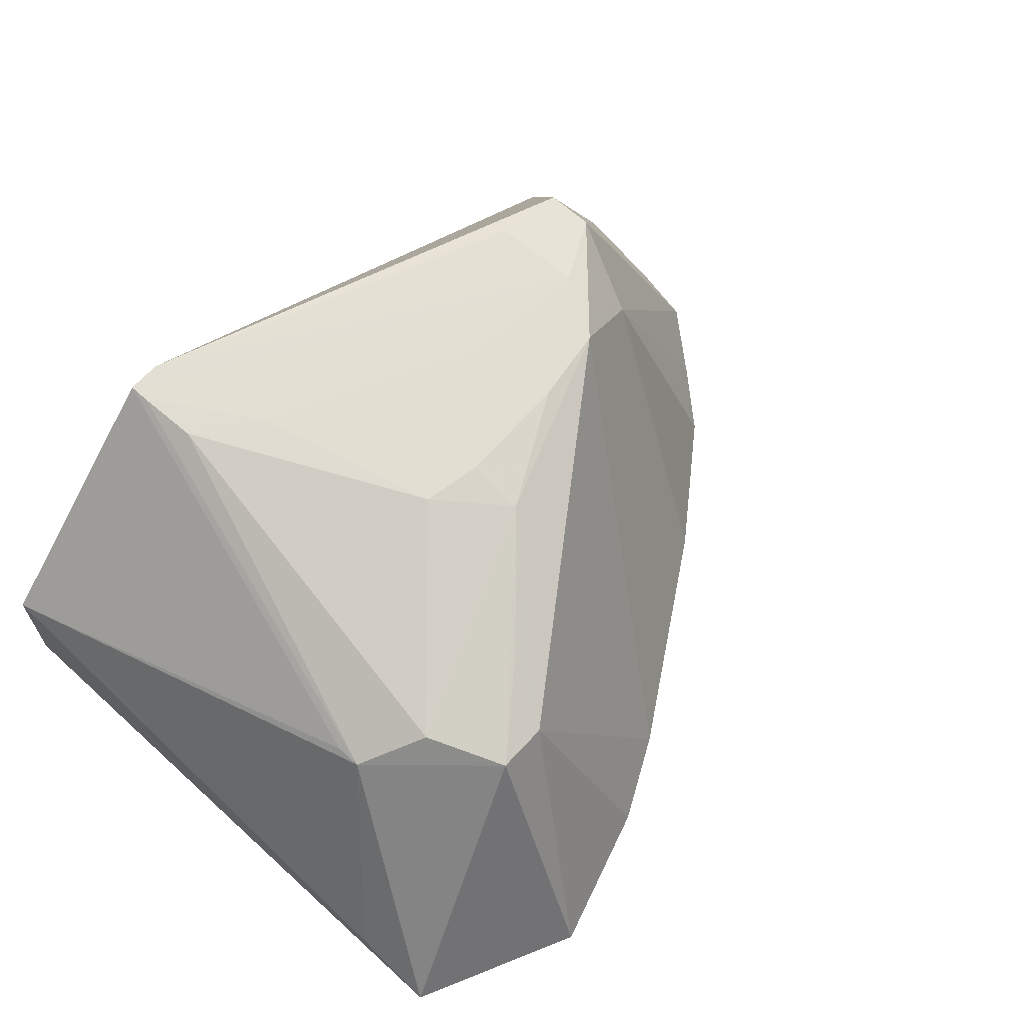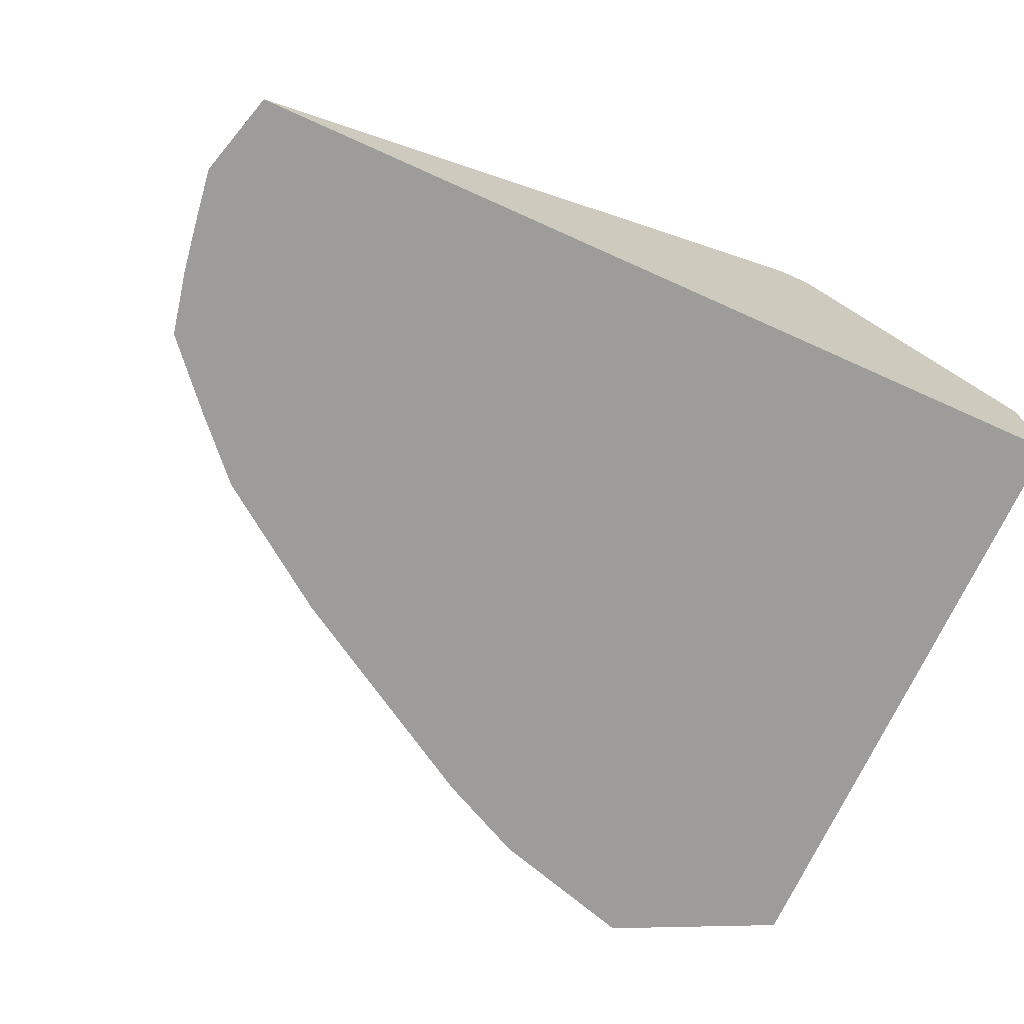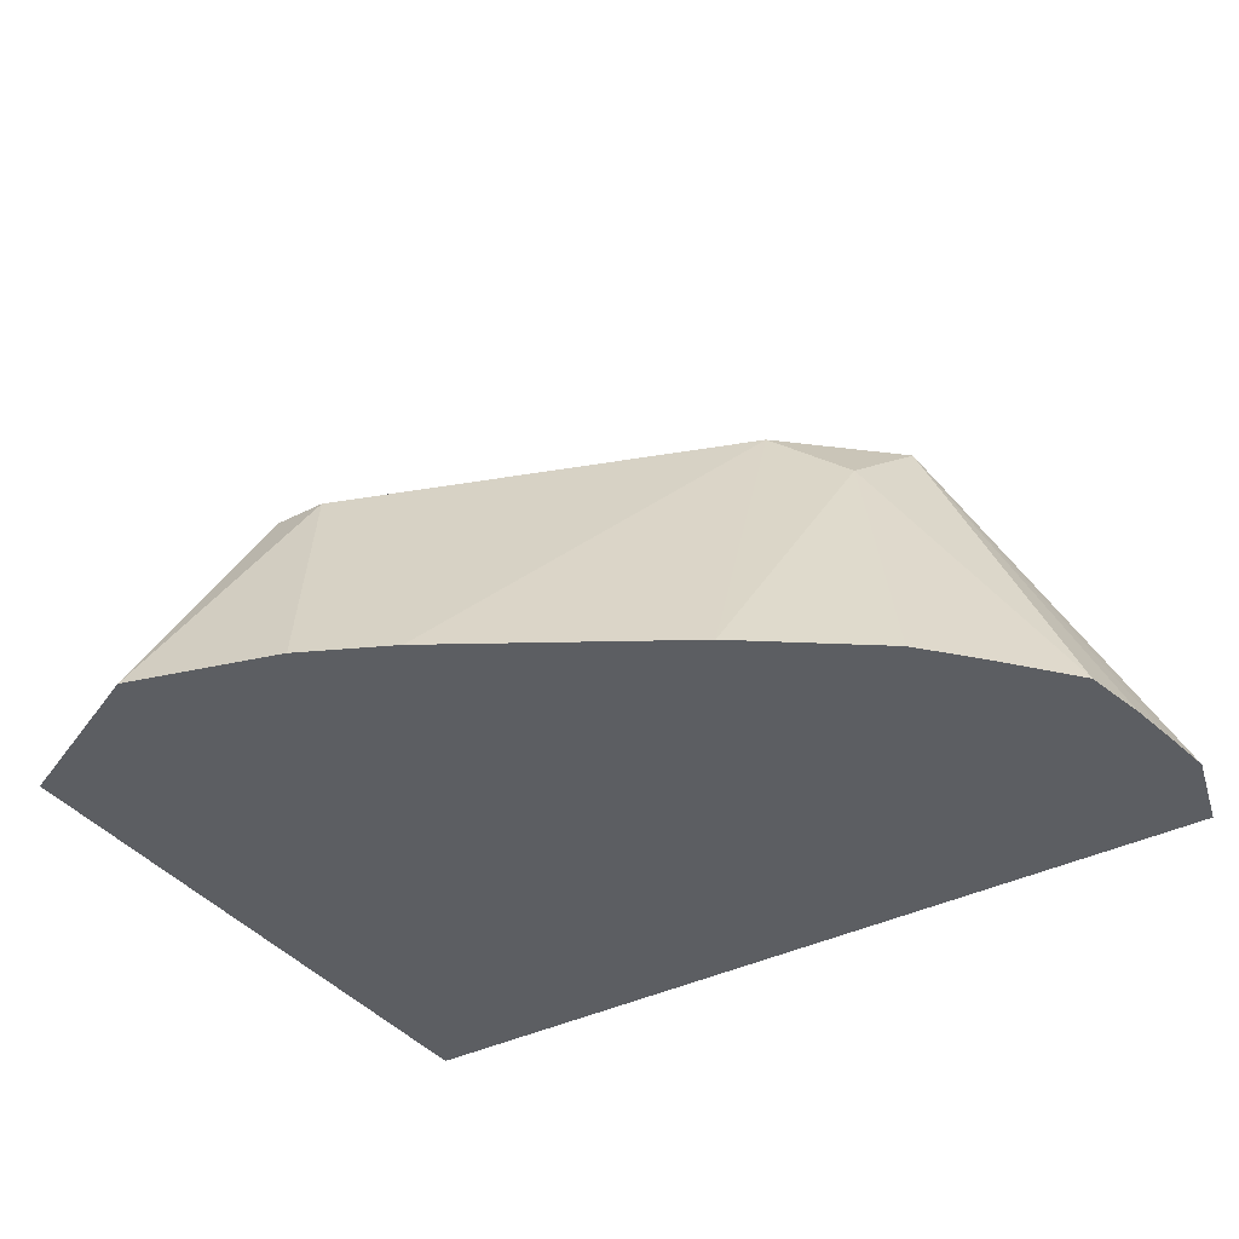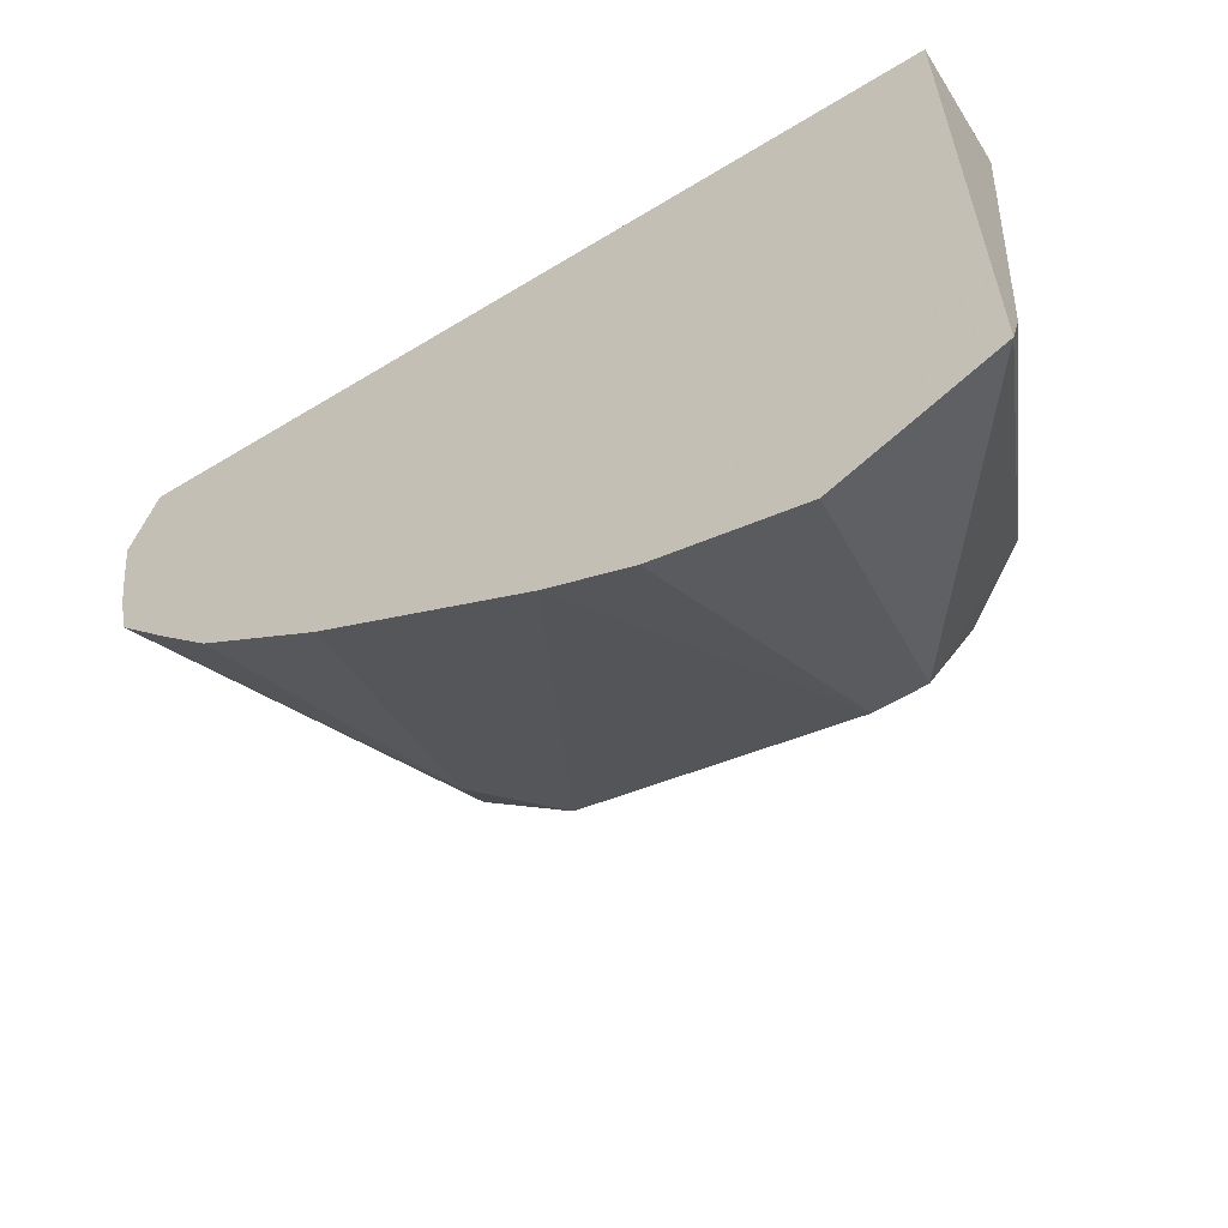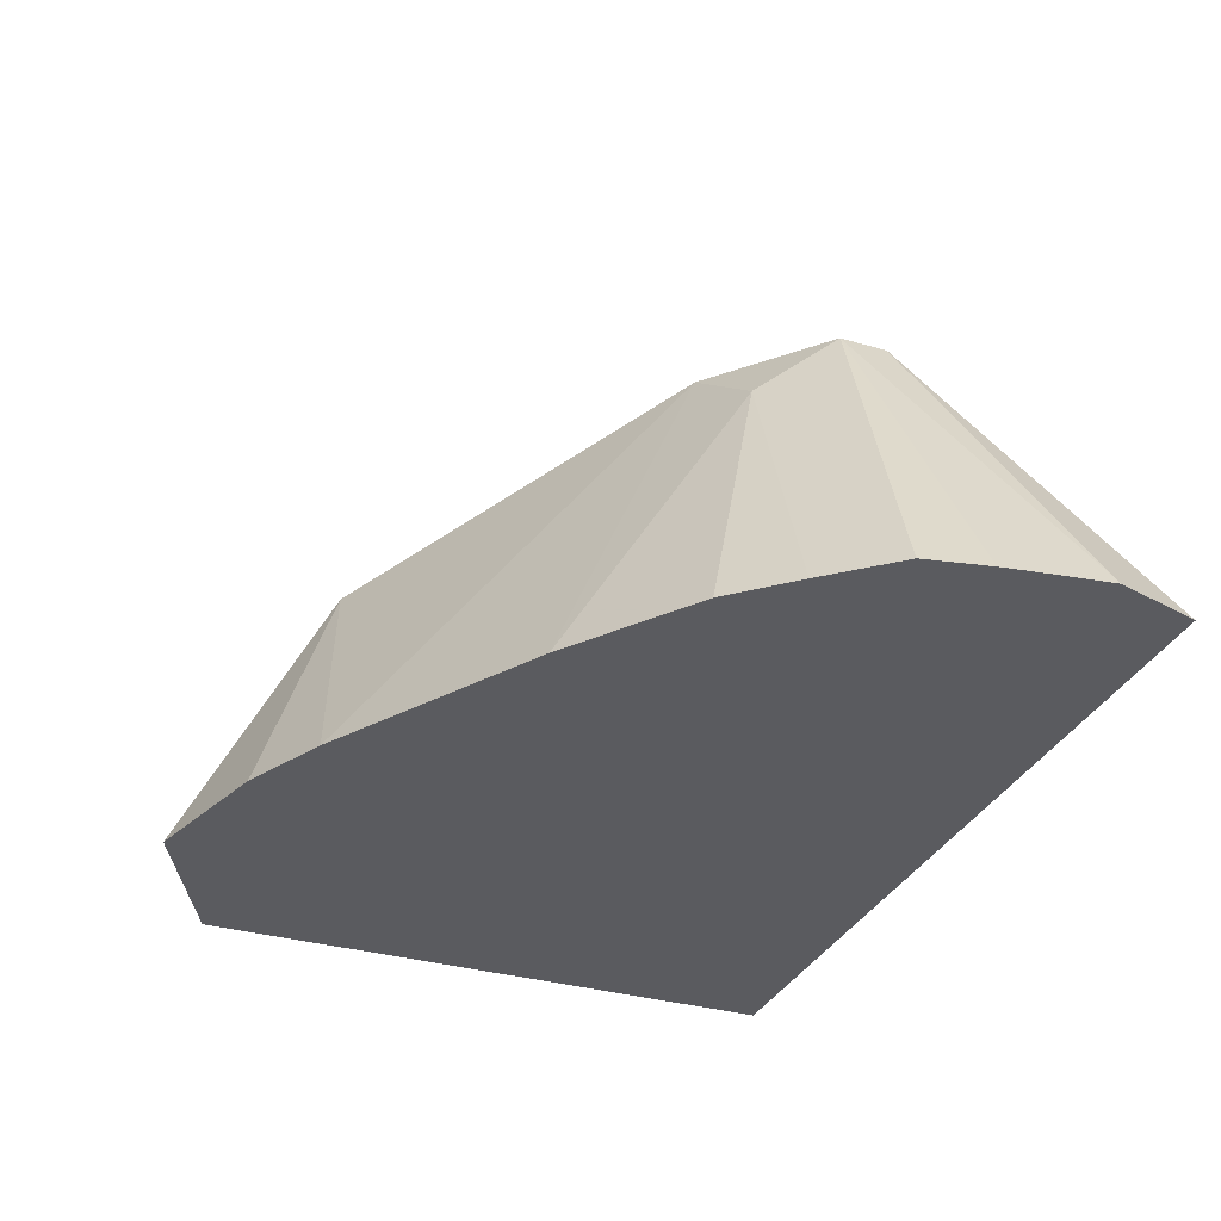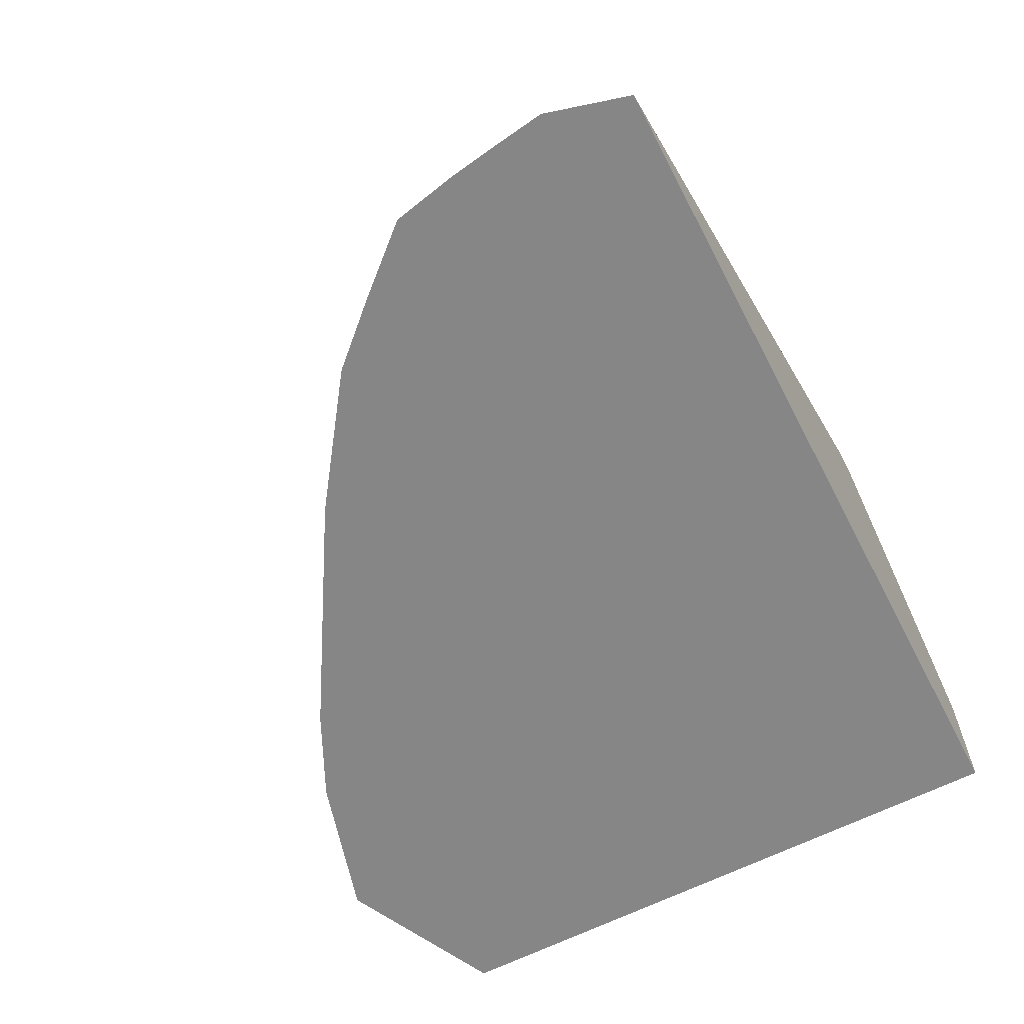
<metadata>
{"format":"obj","ext":"obj","renderer":"f3d","projection":"perspective","resolution":1024,"background":"white","views":[{"elev":65.0,"azim":-47.5,"up":"+Z"},{"elev":-70.0,"azim":155.7,"up":"+Z"},{"elev":-38.1,"azim":32.8,"up":"+Z"},{"elev":-59.2,"azim":-147.9,"up":"+Y"},{"elev":-33.0,"azim":68.1,"up":"+Z"},{"elev":-62.2,"azim":117.6,"up":"+Z"}]}
</metadata>
<code>
v 0.001317 0.01285 0.001889
v -0.000881 0.01049 0.00667
v 0.00164 0.0117 0.001889
v -0.01038 0.01285 0.001889
v -0.006938 0.01285 0.006576
v -0.001837 0.0106 0.006713
v -0.001811 0.009342 0.006727
v -0.000881 0.009829 0.00667
v 0.001539 0.01098 0.001889
v -0.01038 0.004496 0.001889
v -0.01038 0.01285 0.003611
v -0.007401 0.01285 0.006565
v -0.003564 0.009536 0.00668
v -0.003415 0.008304 0.00664
v -0.002321 0.008478 0.006627
v -0.001221 0.008744 0.005761
v 0.001249 0.009399 0.001889
v 0.001432 0.01028 0.001889
v -0.008176 0.003438 0.001889
v -0.00767 0.005243 0.005353
v -0.009031 0.00682 0.005205
v -0.01038 0.00562 0.002297
v -0.009031 0.007167 0.005205
v -0.007402 0.01255 0.006565
v -0.004991 0.008281 0.006585
v -0.006513 0.0111 0.00659
v -0.0058 0.008446 0.006555
v -0.004991 0.007494 0.006426
v -0.004991 0.004621 0.001889
v -0.001993 0.006438 0.001889
v -0.006966 0.005243 0.005353
v -0.0002596 0.007699 0.001889
v 0.0004737 0.008505 0.001889
v -0.006183 0.004034 0.001889
v -0.006492 0.006137 0.00579
v -0.008176 0.006273 0.005625
v -0.007375 0.01171 0.006555
f 1 2 3
f 1 3 9
f 1 9 18
f 1 18 17
f 1 17 33
f 1 33 32
f 1 32 30
f 1 30 29
f 1 29 34
f 1 34 19
f 1 19 10
f 1 10 4
f 1 4 11
f 1 11 12
f 1 12 5
f 1 5 2
f 2 6 7
f 2 7 8
f 2 8 3
f 2 5 6
f 3 8 9
f 4 10 22
f 4 22 11
f 5 12 7
f 5 7 6
f 7 12 13
f 7 13 14
f 7 14 15
f 7 15 8
f 8 16 17
f 8 17 18
f 8 18 9
f 8 15 16
f 10 19 20
f 10 20 21
f 10 21 22
f 11 22 21
f 11 21 23
f 11 23 12
f 12 23 24
f 12 24 13
f 13 25 14
f 13 24 26
f 13 26 27
f 13 27 25
f 14 25 28
f 14 28 15
f 15 29 30
f 15 30 16
f 15 28 31
f 15 31 29
f 16 30 32
f 16 32 33
f 16 33 17
f 19 34 31
f 19 31 20
f 20 31 35
f 20 35 28
f 20 28 36
f 20 36 21
f 21 36 37
f 21 37 24
f 21 24 23
f 24 37 26
f 25 27 28
f 26 37 27
f 27 37 36
f 27 36 28
f 28 35 31
f 29 31 34

</code>
